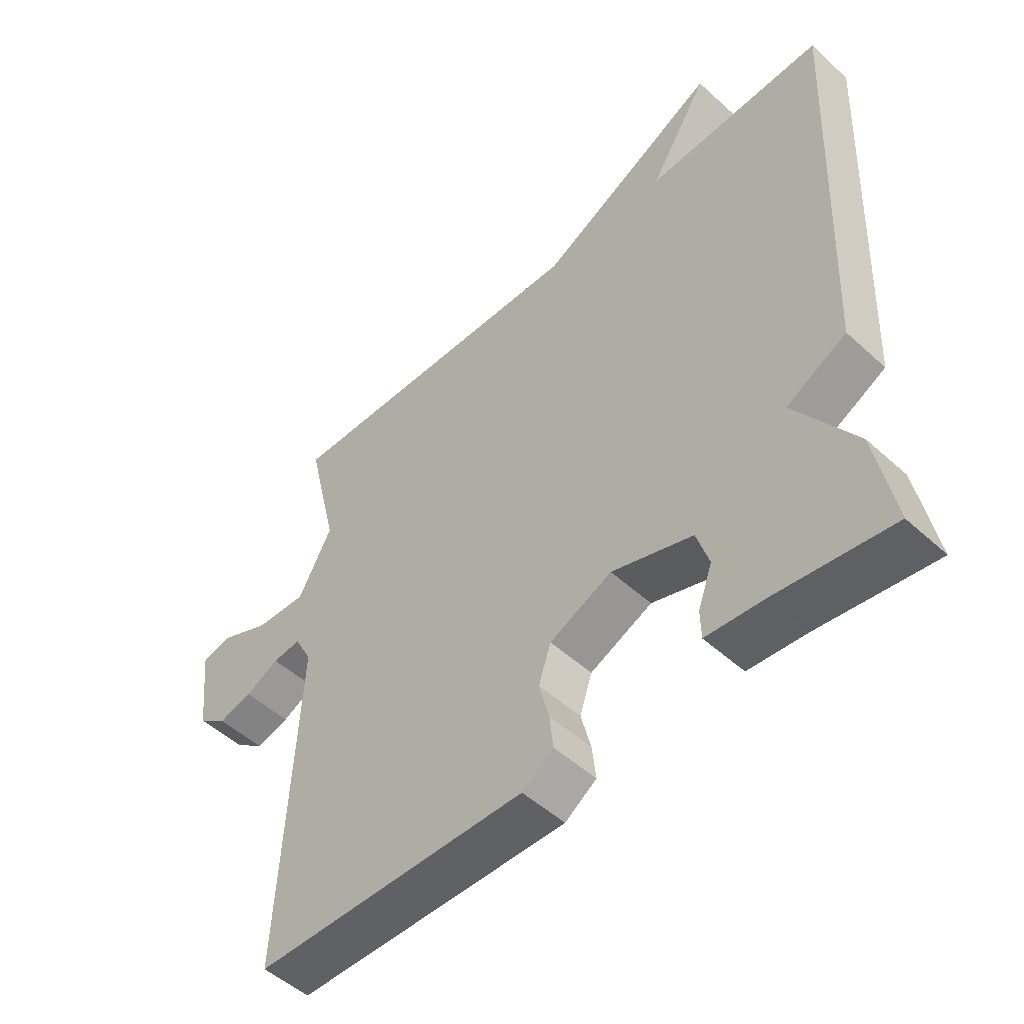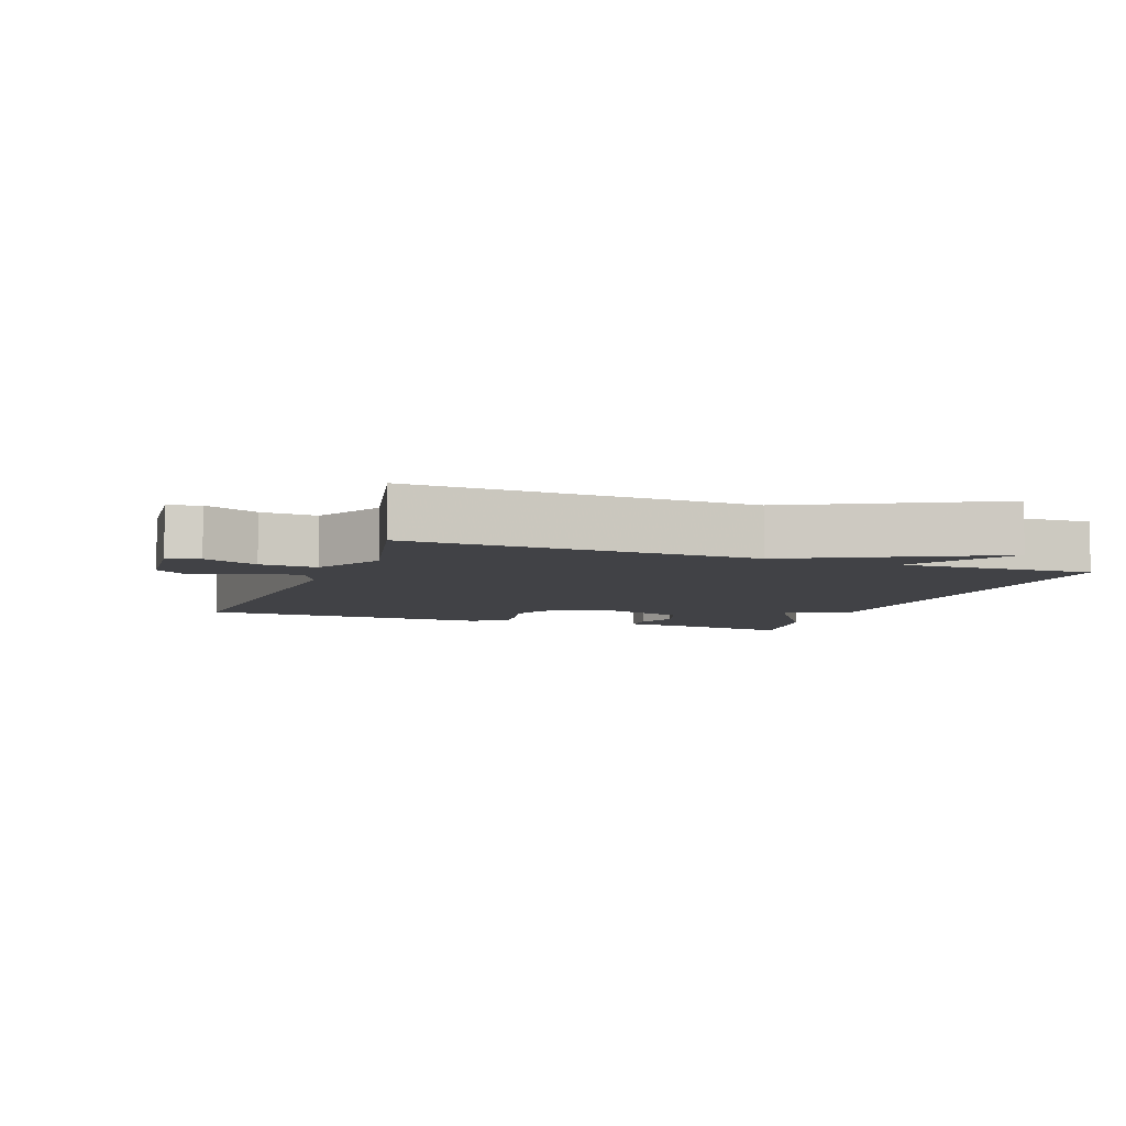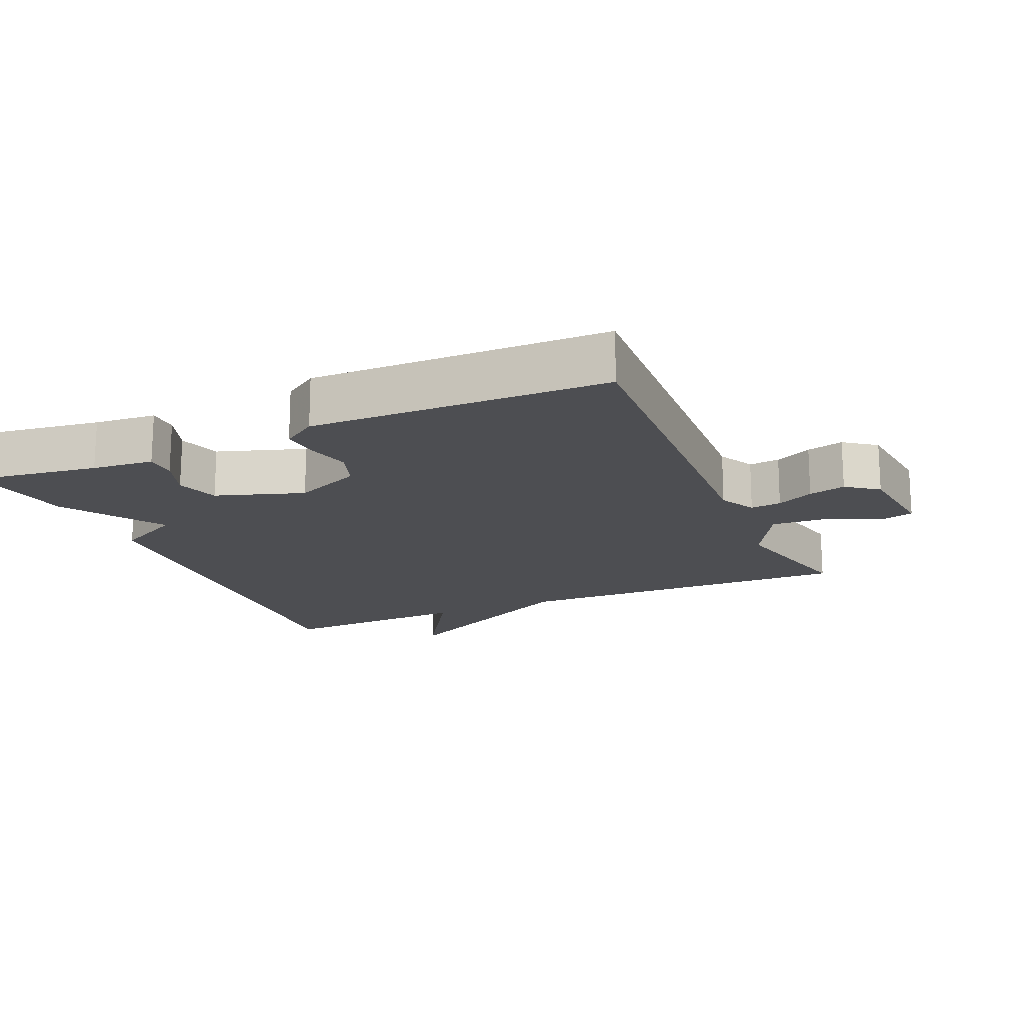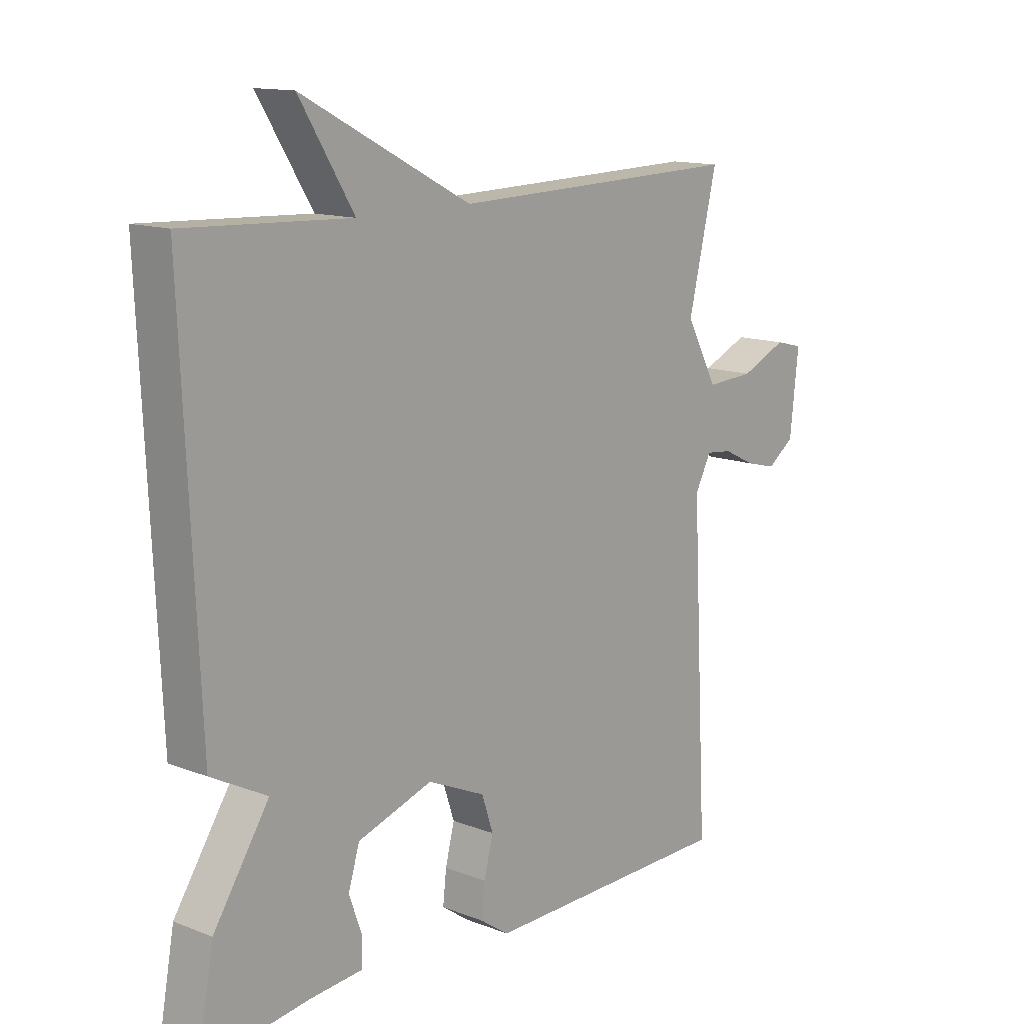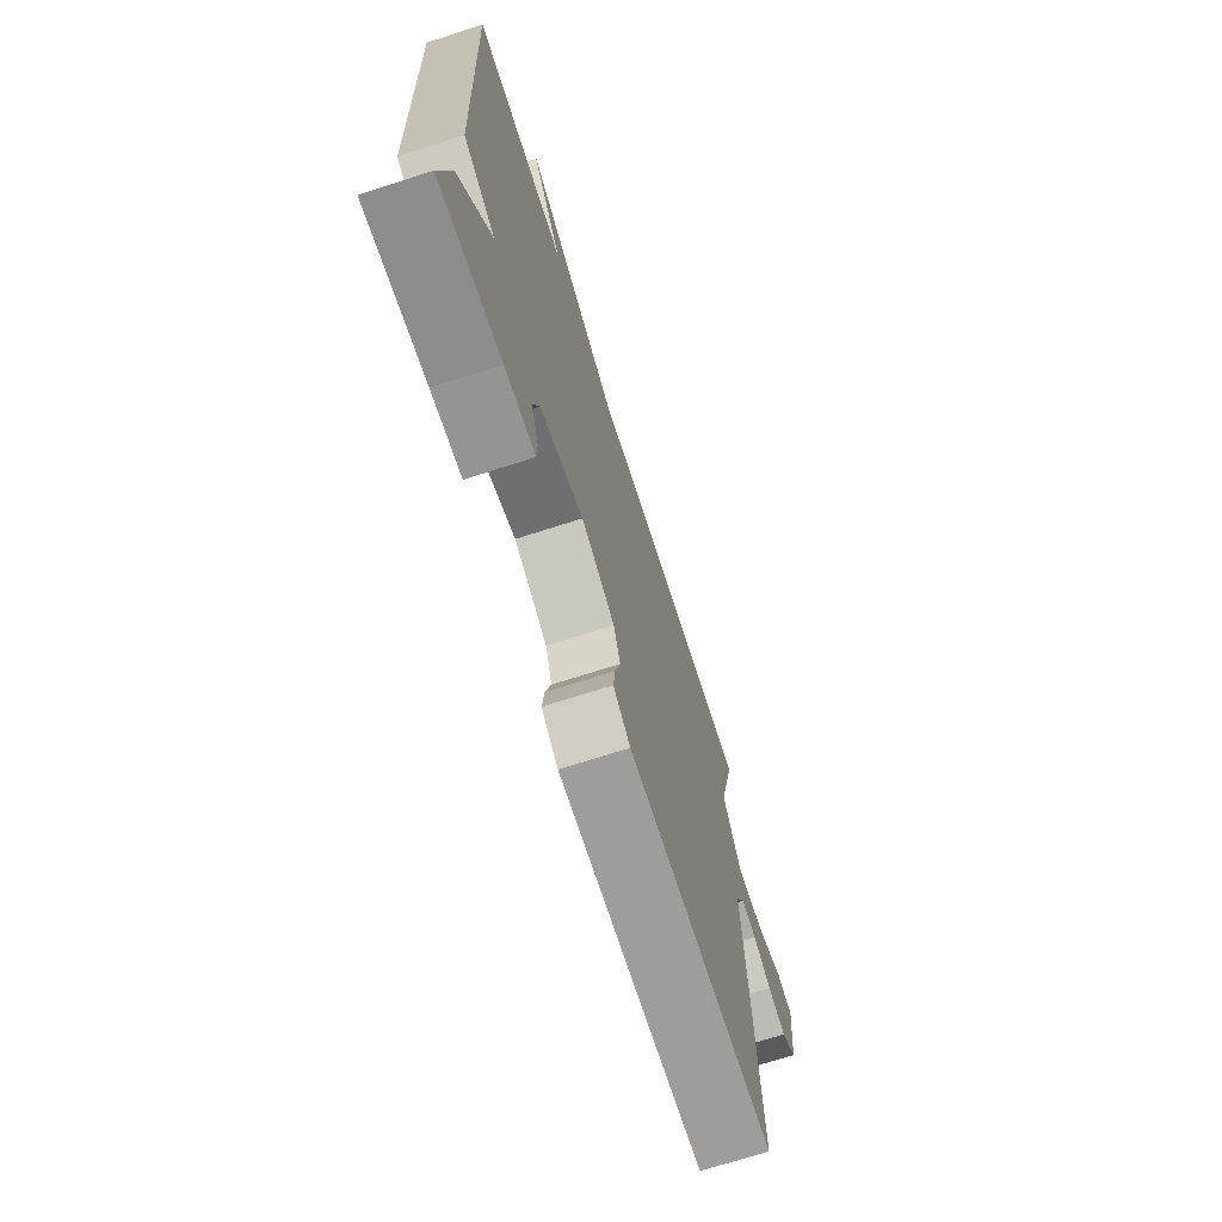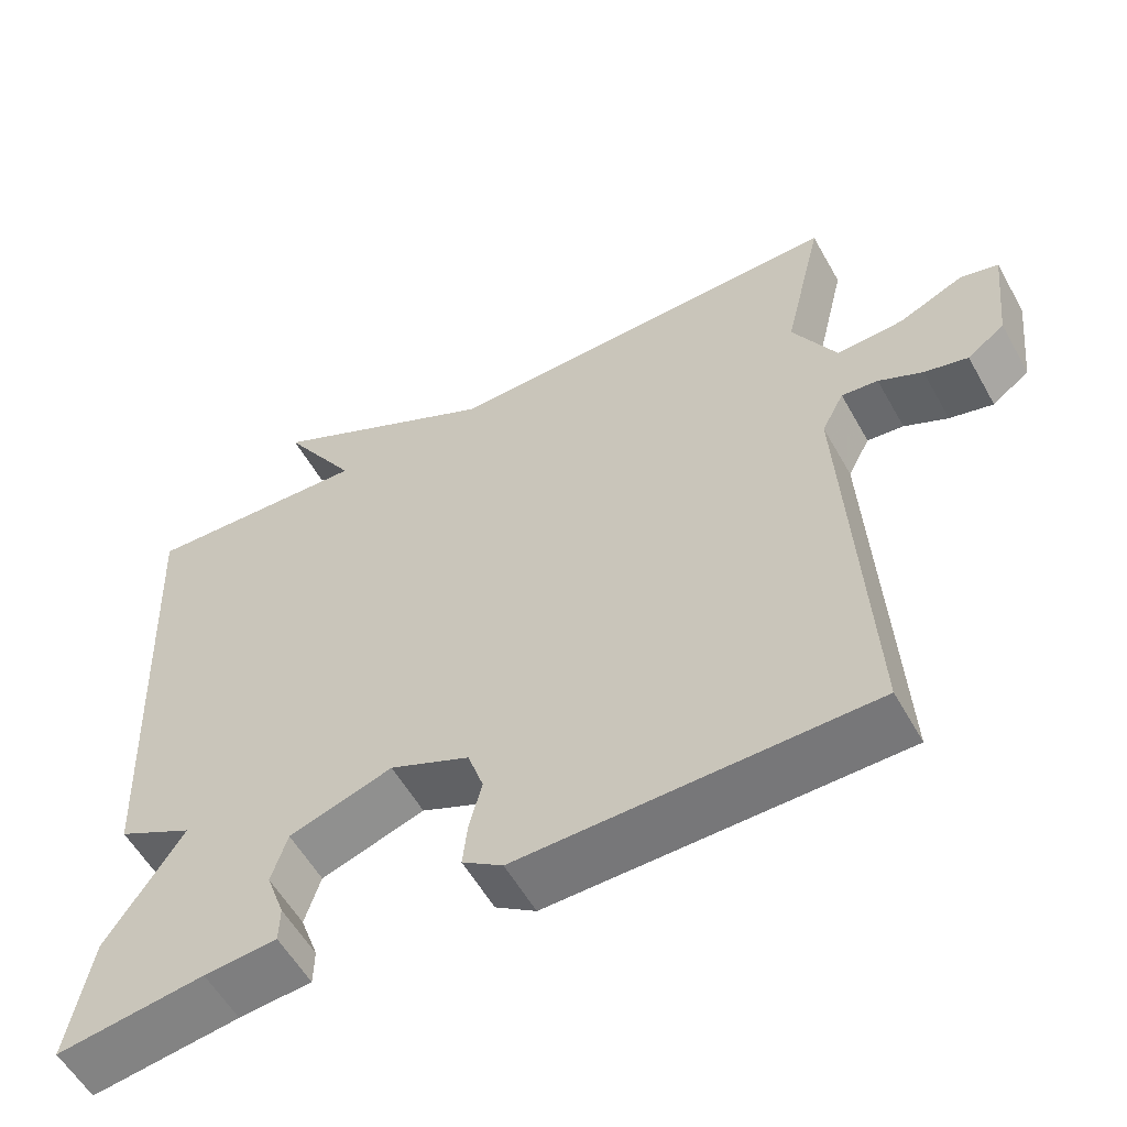
<metadata>
{"format":"obj","ext":"obj","renderer":"f3d","projection":"perspective","resolution":1024,"background":"white","views":[{"elev":-50.6,"azim":45.2,"up":"+Z"},{"elev":-6.6,"azim":-20.6,"up":"+Y"},{"elev":-17.2,"azim":-156.5,"up":"+Y"},{"elev":13.4,"azim":131.0,"up":"+Z"},{"elev":-71.5,"azim":107.8,"up":"+Z"},{"elev":-56.7,"azim":-151.0,"up":"+Z"}]}
</metadata>
<code>
v 0.5 0.07 0.5
v 0.471 0.07 -0.14
v 0.374 0.07 -0.191
v 0.471 0.07 -0.34
v 0.5 0.07 -0.5
v 0.313 0.07 -0.474
v 0.221 0.07 -0.466
v 0.22 0.07 -0.42
v 0.243 0.07 -0.356
v 0.223 0.07 -0.292
v 0.092 0.07 -0.249
v -0.009 0.07 -0.294
v -0.029 0.07 -0.354
v -0.013 0.07 -0.417
v -0.007 0.07 -0.472
v -0.058 0.07 -0.507
v -0.5 0.07 -0.5
v -0.472 0.07 0.035
v -0.5 0.07 0.089
v -0.546 0.07 0.084
v -0.601 0.07 0.057
v -0.656 0.07 0.043
v -0.703 0.07 0.078
v -0.718 0.07 0.216
v -0.67 0.07 0.228
v -0.589 0.07 0.192
v -0.505 0.07 0.187
v -0.45 0.07 0.289
v -0.5 0.07 0.5
v 0.012 0.07 0.487
v 0.307 0.07 0.64
v 0.212 0.07 0.487
v 0.5 0 0.5
v 0.471 0 -0.14
v 0.374 0 -0.191
v 0.471 0 -0.34
v 0.5 0 -0.5
v 0.313 0 -0.474
v 0.221 0 -0.466
v 0.22 0 -0.42
v 0.243 0 -0.356
v 0.223 0 -0.292
v 0.092 0 -0.249
v -0.009 0 -0.294
v -0.029 0 -0.354
v -0.013 0 -0.417
v -0.007 0 -0.472
v -0.058 0 -0.507
v -0.5 0 -0.5
v -0.472 0 0.035
v -0.5 0 0.089
v -0.546 0 0.084
v -0.601 0 0.057
v -0.656 0 0.043
v -0.703 0 0.078
v -0.718 0 0.216
v -0.67 0 0.228
v -0.589 0 0.192
v -0.505 0 0.187
v -0.45 0 0.289
v -0.5 0 0.5
v 0.012 0 0.487
v 0.307 0 0.64
v 0.212 0 0.487
f 30 31 32
f 28 29 30
f 27 28 30 32
f 24 25 26
f 23 24 26
f 22 23 26
f 21 22 26
f 20 21 26
f 19 20 26 27
f 1 2 3
f 32 1 3
f 27 32 3
f 19 27 3
f 18 19 3
f 16 17 18
f 15 16 18
f 14 15 18
f 13 14 18
f 6 7 8 9
f 6 9 10
f 5 6 10
f 4 5 10
f 3 4 10 11
f 12 13 18
f 11 12 18
f 3 11 18
f 64 63 62
f 62 61 60
f 64 62 60 59
f 58 57 56
f 58 56 55
f 58 55 54
f 58 54 53
f 58 53 52
f 59 58 52 51
f 35 34 33
f 35 33 64
f 35 64 59
f 35 59 51
f 35 51 50
f 50 49 48
f 50 48 47
f 50 47 46
f 50 46 45
f 41 40 39 38
f 42 41 38
f 42 38 37
f 42 37 36
f 43 42 36 35
f 50 45 44
f 50 44 43
f 50 43 35
f 1 33 34 2
f 2 34 35 3
f 3 35 36 4
f 4 36 37 5
f 5 37 38 6
f 6 38 39 7
f 7 39 40 8
f 8 40 41 9
f 9 41 42 10
f 10 42 43 11
f 11 43 44 12
f 12 44 45 13
f 13 45 46 14
f 14 46 47 15
f 15 47 48 16
f 16 48 49 17
f 17 49 50 18
f 18 50 51 19
f 19 51 52 20
f 20 52 53 21
f 21 53 54 22
f 22 54 55 23
f 23 55 56 24
f 24 56 57 25
f 25 57 58 26
f 26 58 59 27
f 27 59 60 28
f 28 60 61 29
f 29 61 62 30
f 30 62 63 31
f 31 63 64 32
f 32 64 33 1

</code>
